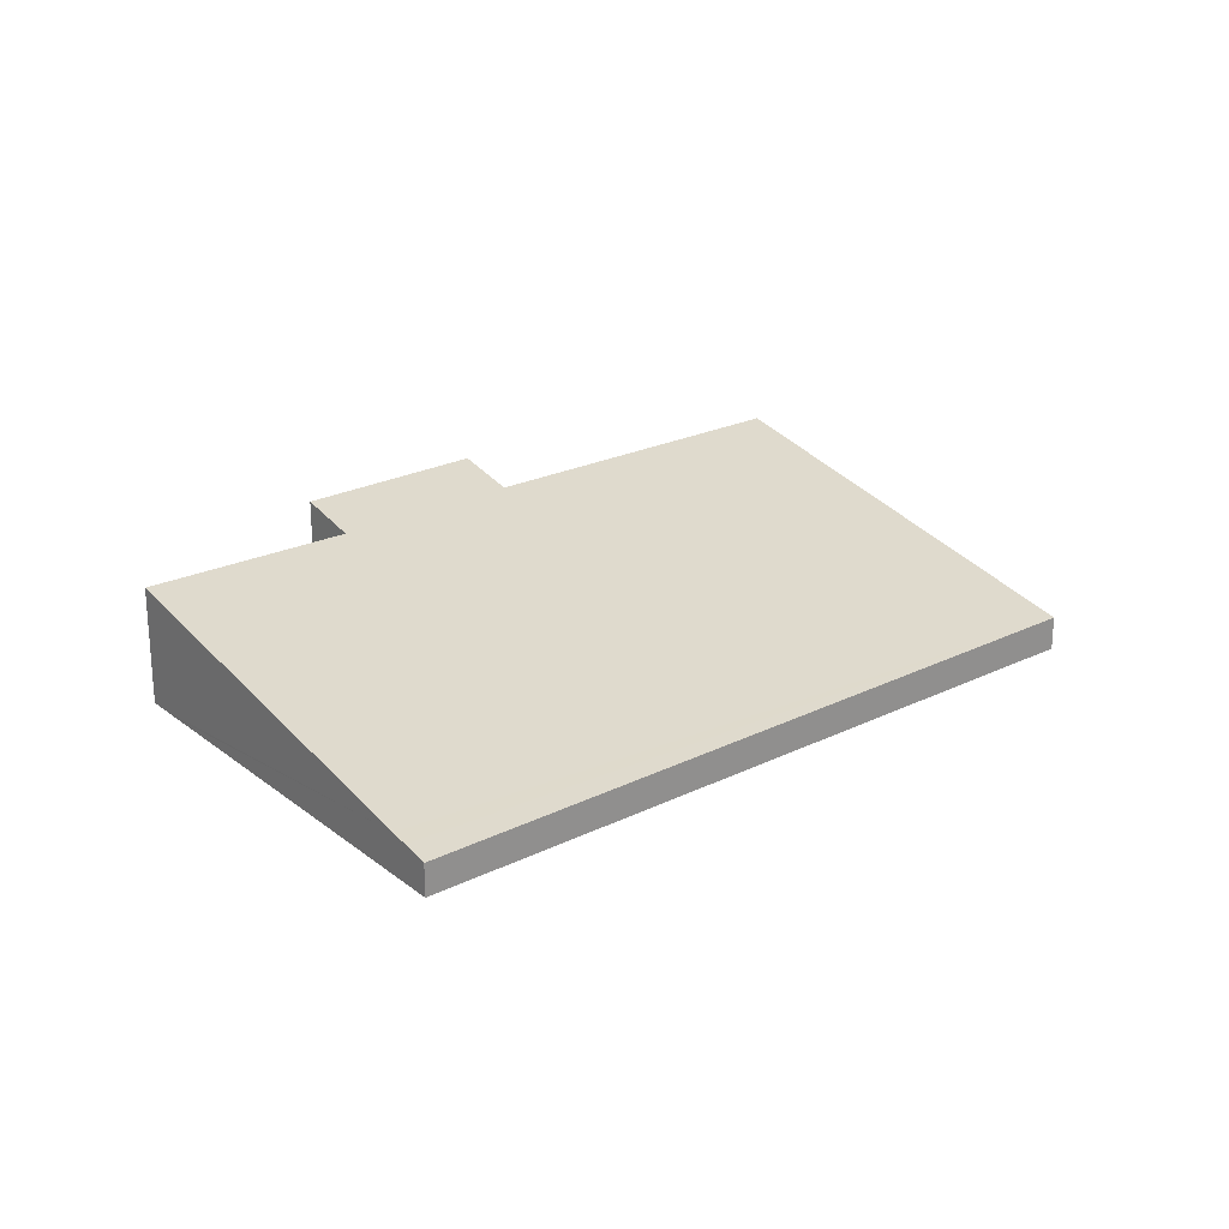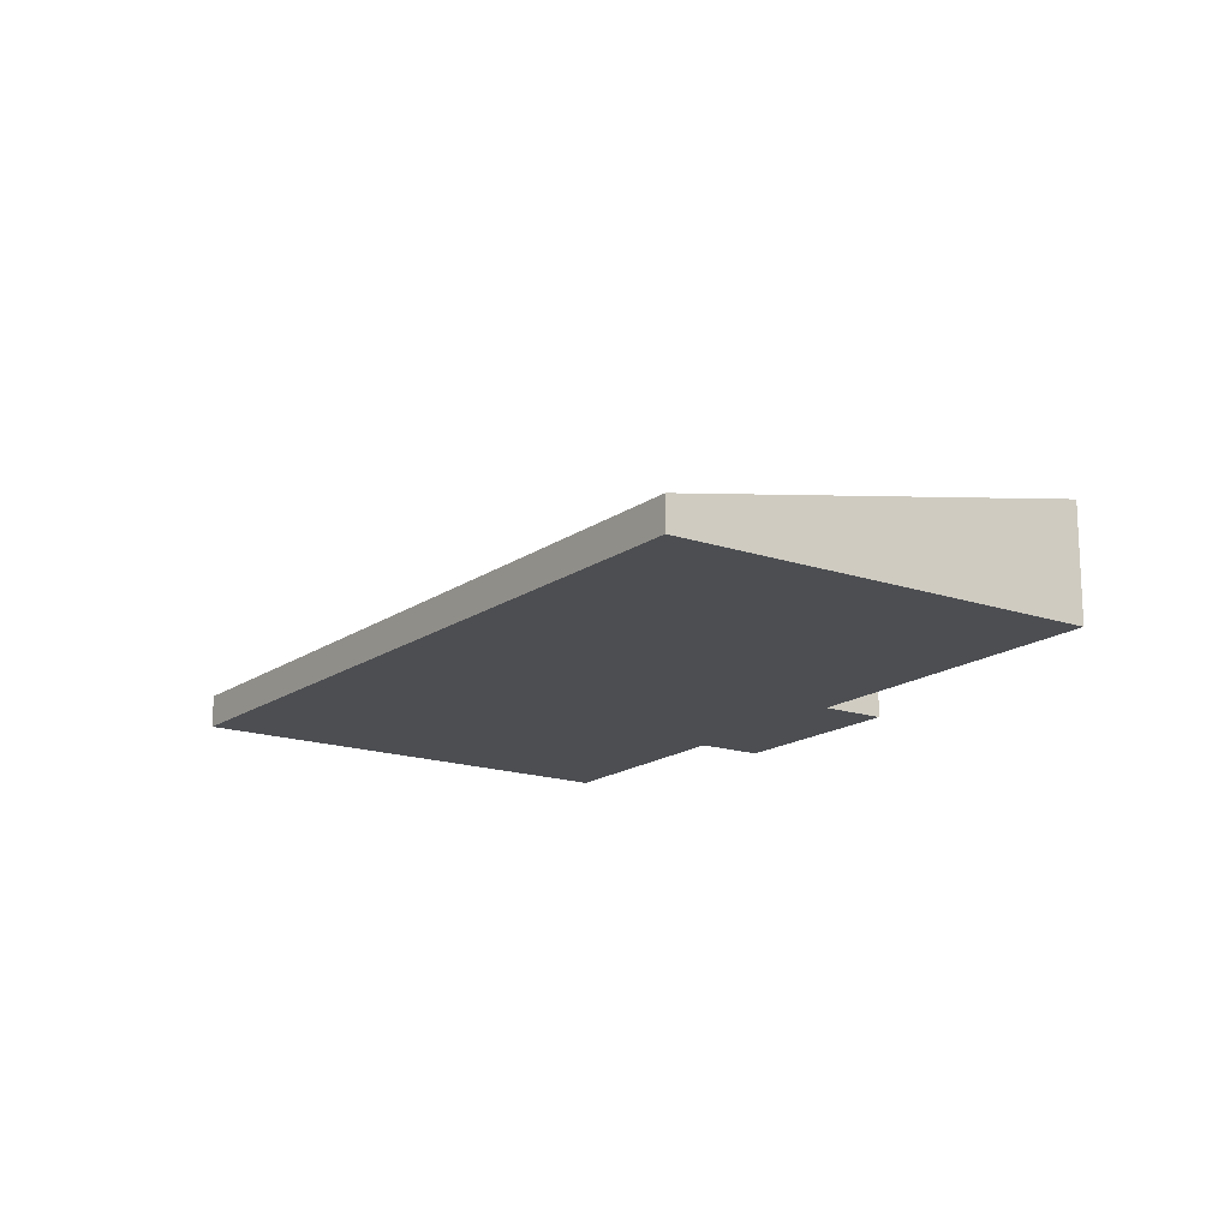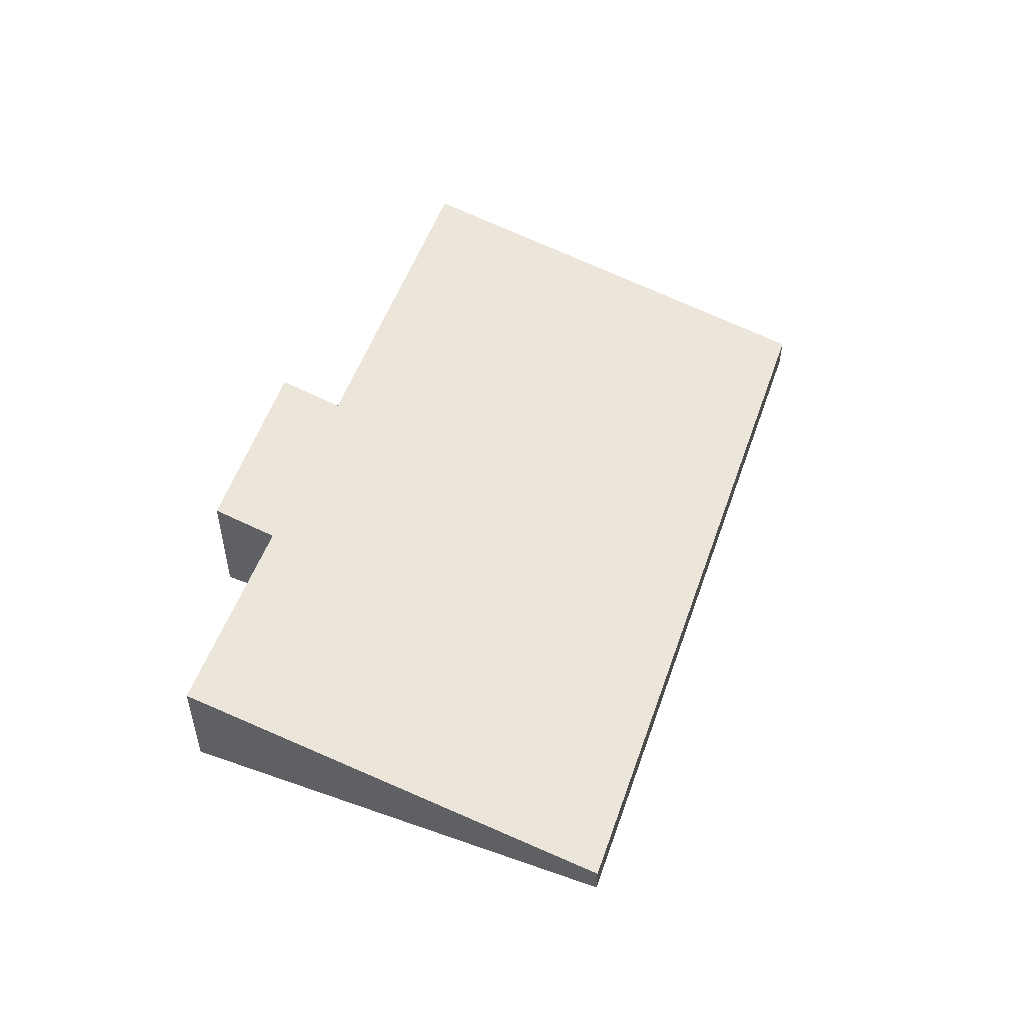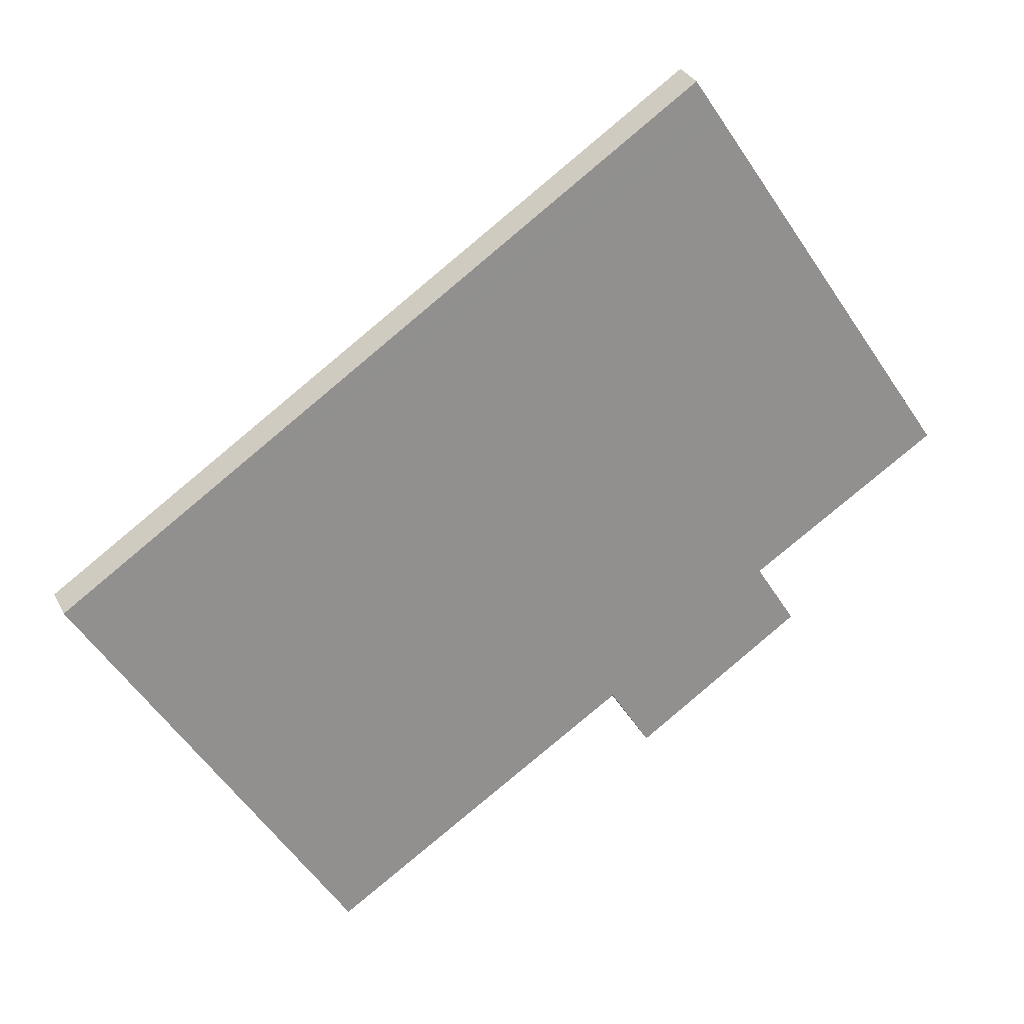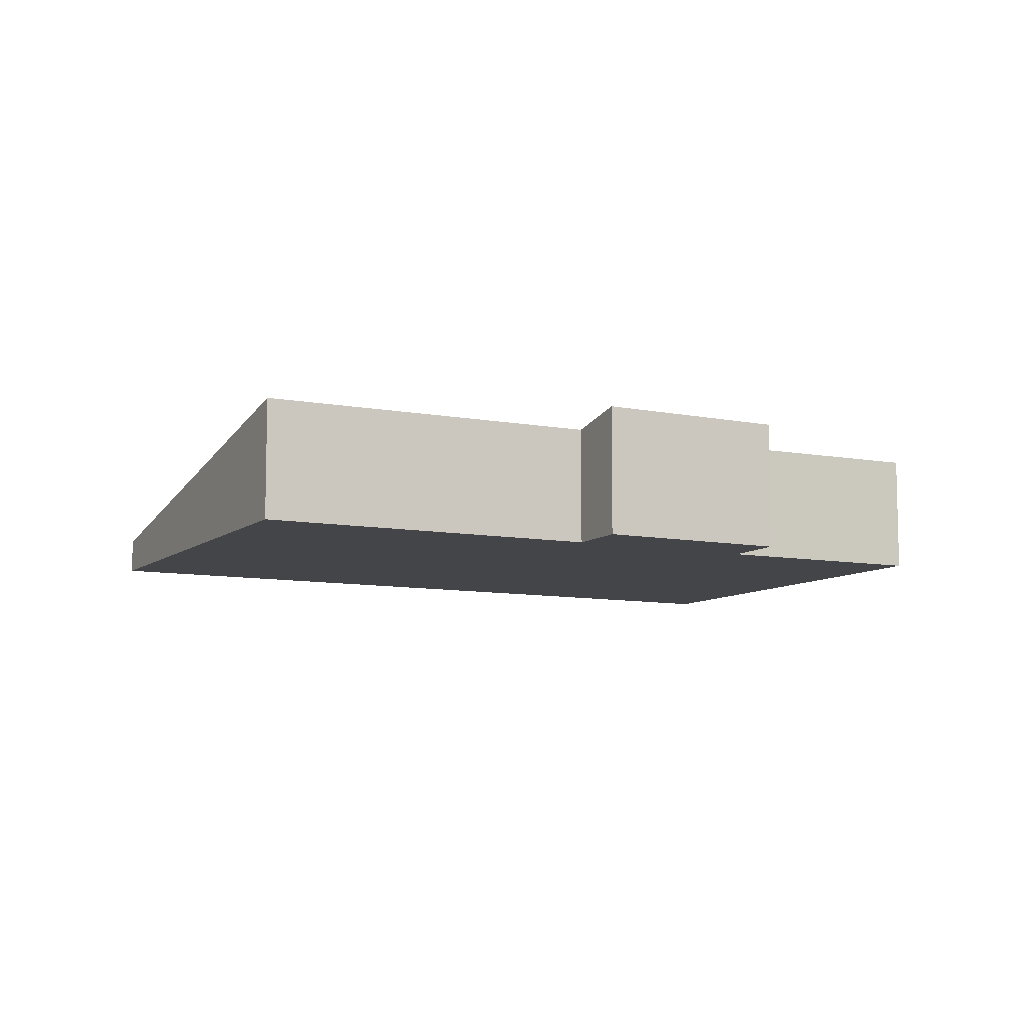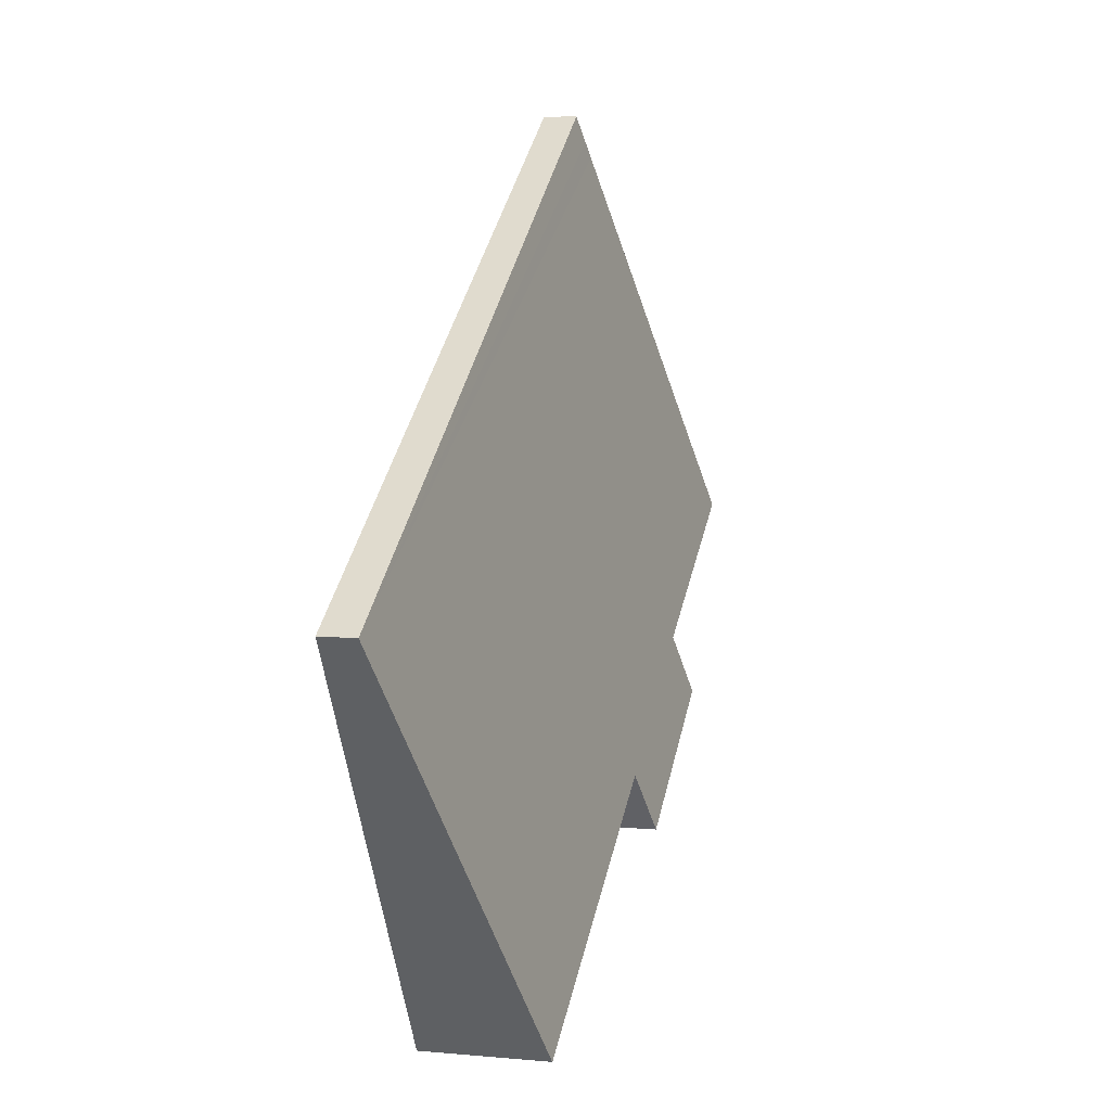
<metadata>
{"format":"obj","ext":"obj","renderer":"f3d","projection":"perspective","resolution":1024,"background":"white","views":[{"elev":23.7,"azim":-6.7,"up":"+Y"},{"elev":-16.7,"azim":86.7,"up":"+Y"},{"elev":53.9,"azim":-38.1,"up":"+Y"},{"elev":33.2,"azim":155.9,"up":"+Z"},{"elev":-8.7,"azim":-175.6,"up":"+Y"},{"elev":6.5,"azim":105.1,"up":"+Z"}]}
</metadata>
<code>
v  2.318 1.982 -2.635
v  5.309 1.799 -3.371
v  4.798 1.99 -4.25
v  2.829 1.79 -1.748
v  13.31 0.512 -0.326
v  9.778 1.797 -6.177
v  0 1.796 1.1e-16
v  0.193 1.726 0.318
v  0.328 1.677 0.54
v  3.253 0.615 5.366
v  3.39 0.566 5.592
v  3.606 0.487 5.948
v  5.309 2.064e-16 -3.371
v  9.778 3.782e-16 -6.177
v  4.798 2.602e-16 -4.25
v  2.318 1.613e-16 -2.635
v  0 0 0
v  2.829 1.07e-16 -1.748
v  13.31 1.996e-17 -0.326
v  0.193 -1.947e-17 0.318
v  0.328 -3.307e-17 0.54
v  3.253 -3.286e-16 5.366
v  3.39 -3.424e-16 5.592
v  3.606 -3.642e-16 5.948
g defaultobject
f 1 2 3
f 2 1 4
f 2 5 6
f 5 2 4
f 5 4 7
f 5 7 8
f 5 8 9
f 5 9 10
f 5 10 11
f 5 11 12
f 6 13 2
f 13 6 14
f 15 1 3
f 1 15 16
f 4 17 7
f 17 4 18
f 2 15 3
f 15 2 13
f 5 14 6
f 14 5 19
f 16 4 1
f 4 16 18
f 17 8 7
f 8 17 9
f 9 17 20
f 9 20 10
f 10 20 21
f 10 21 22
f 10 22 11
f 11 22 23
f 11 23 12
f 12 23 24
f 12 19 5
f 19 12 24
f 15 13 16
f 23 19 24
f 19 23 22
f 19 22 21
f 19 21 20
f 19 20 17
f 19 17 18
f 19 18 16
f 19 16 13
f 19 13 14

</code>
